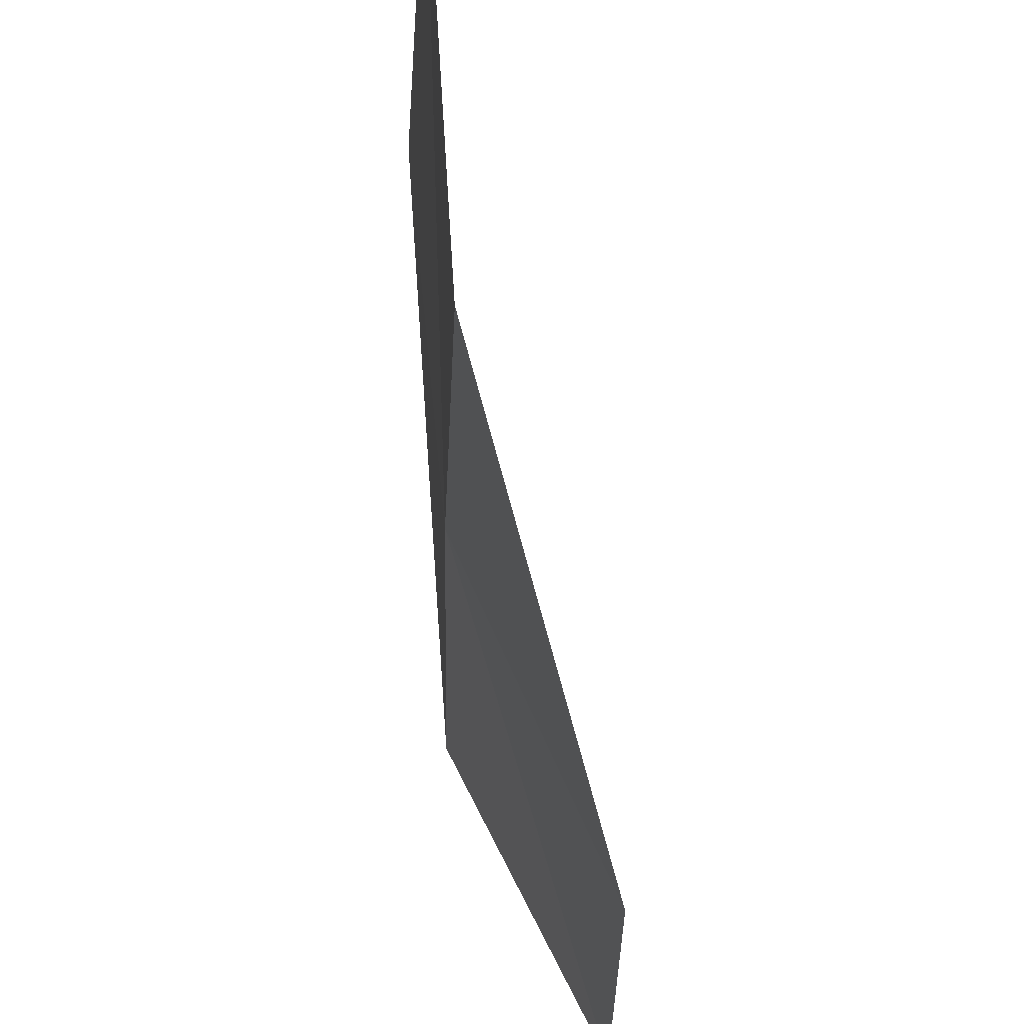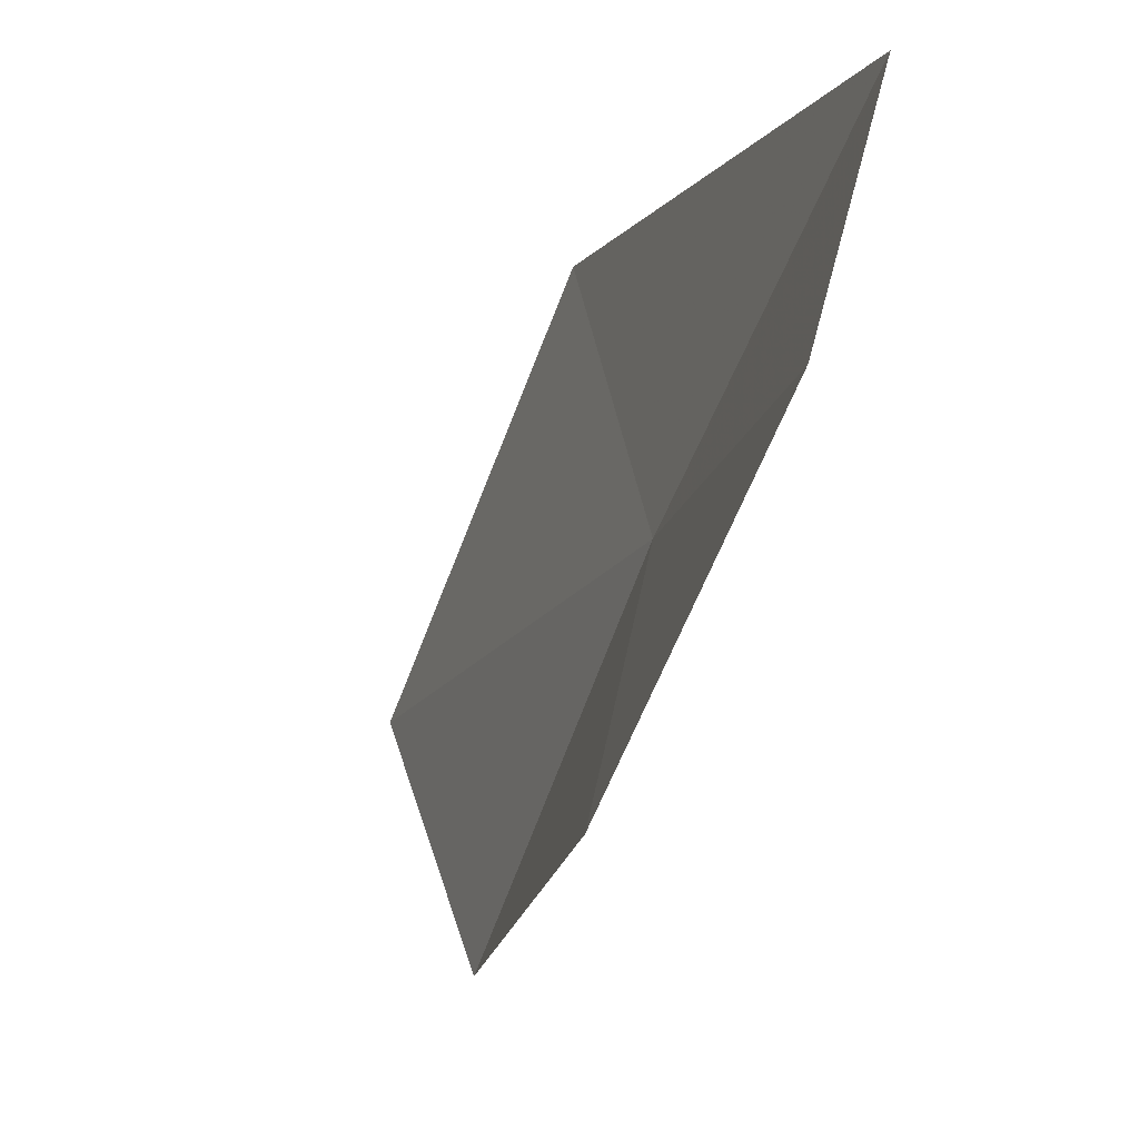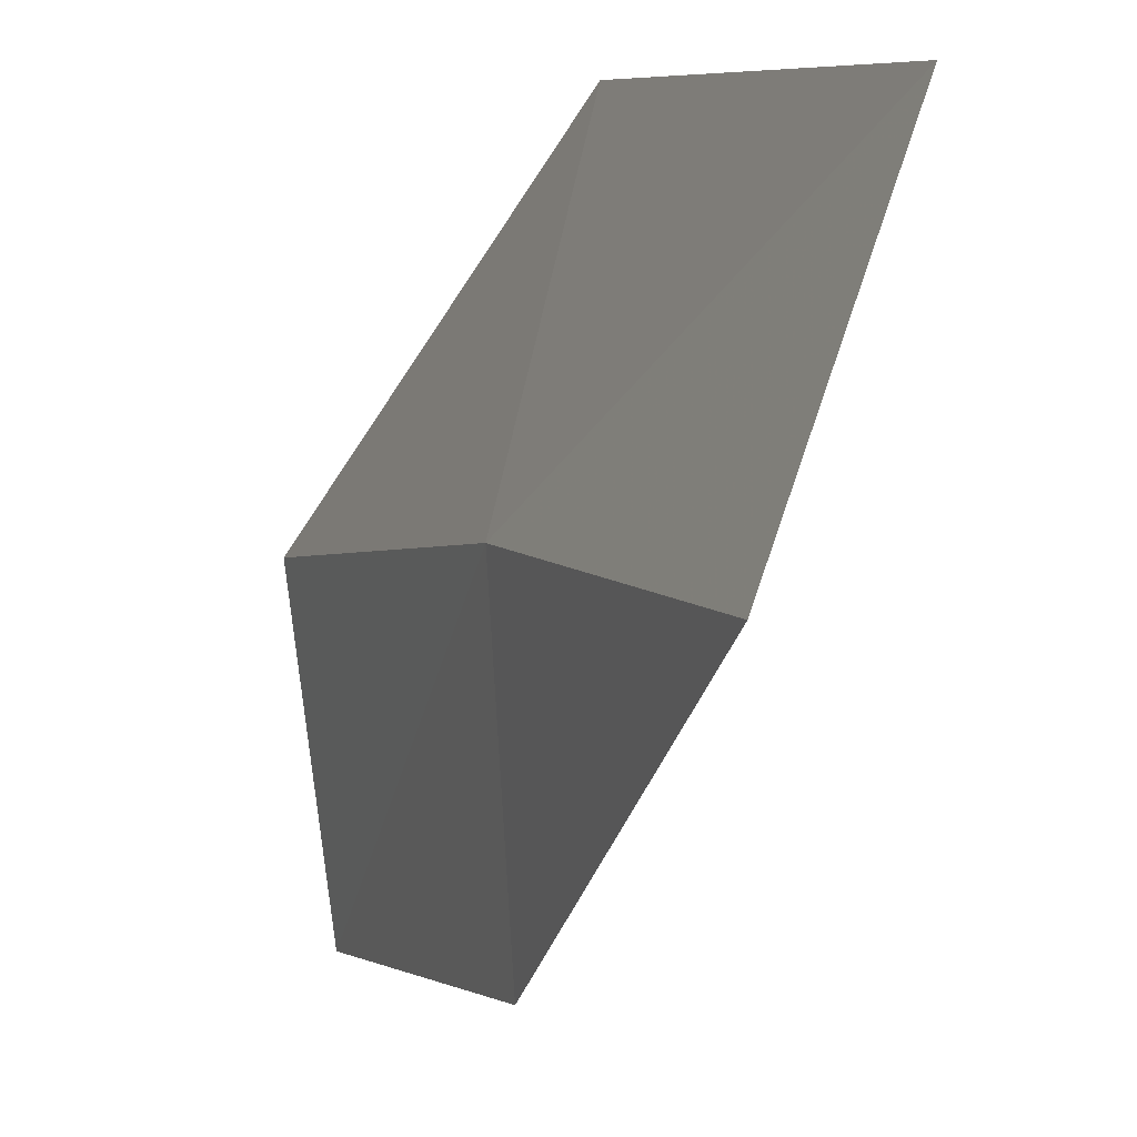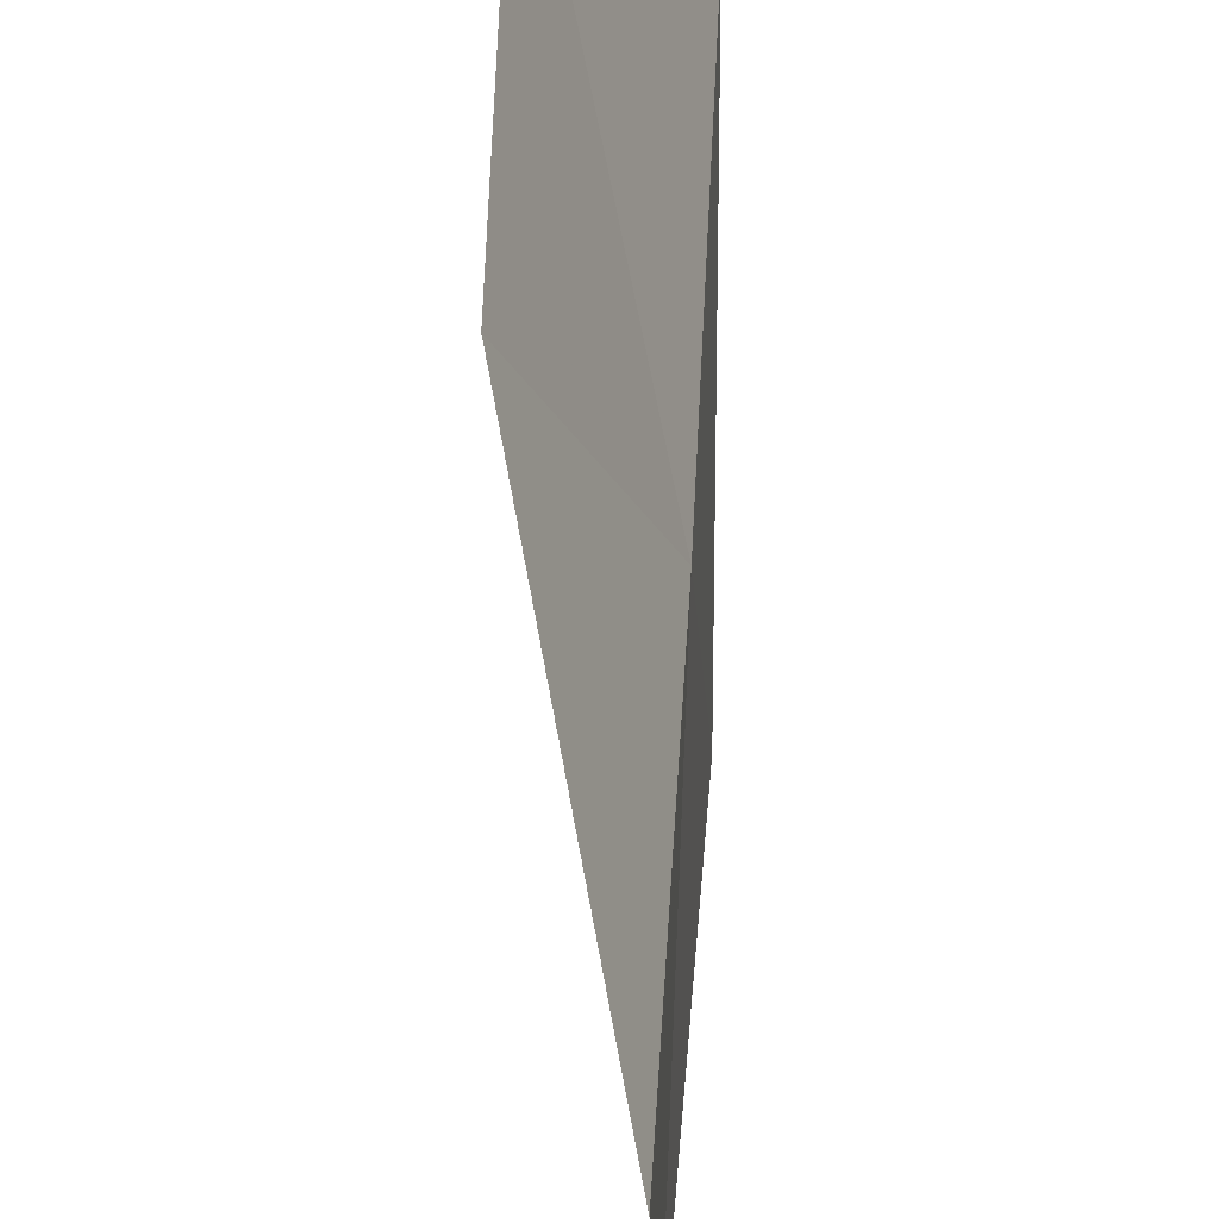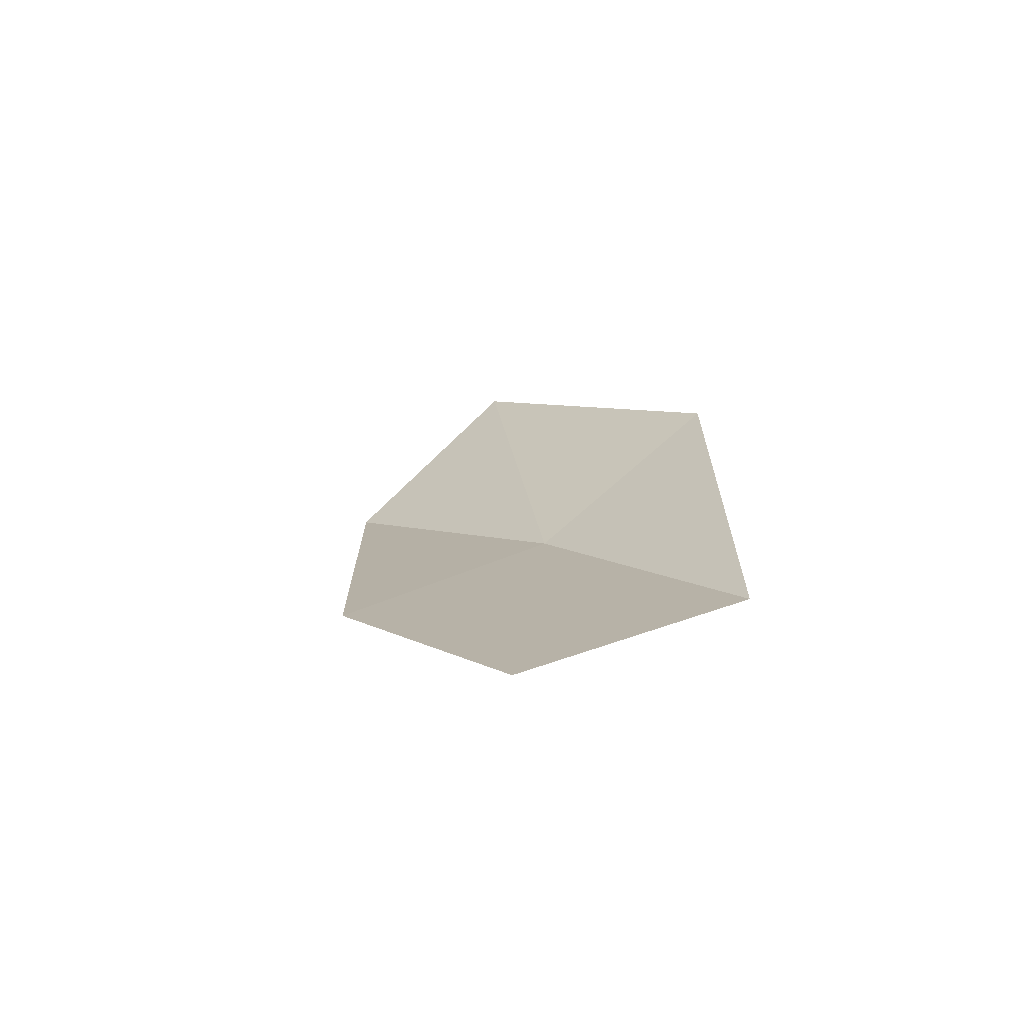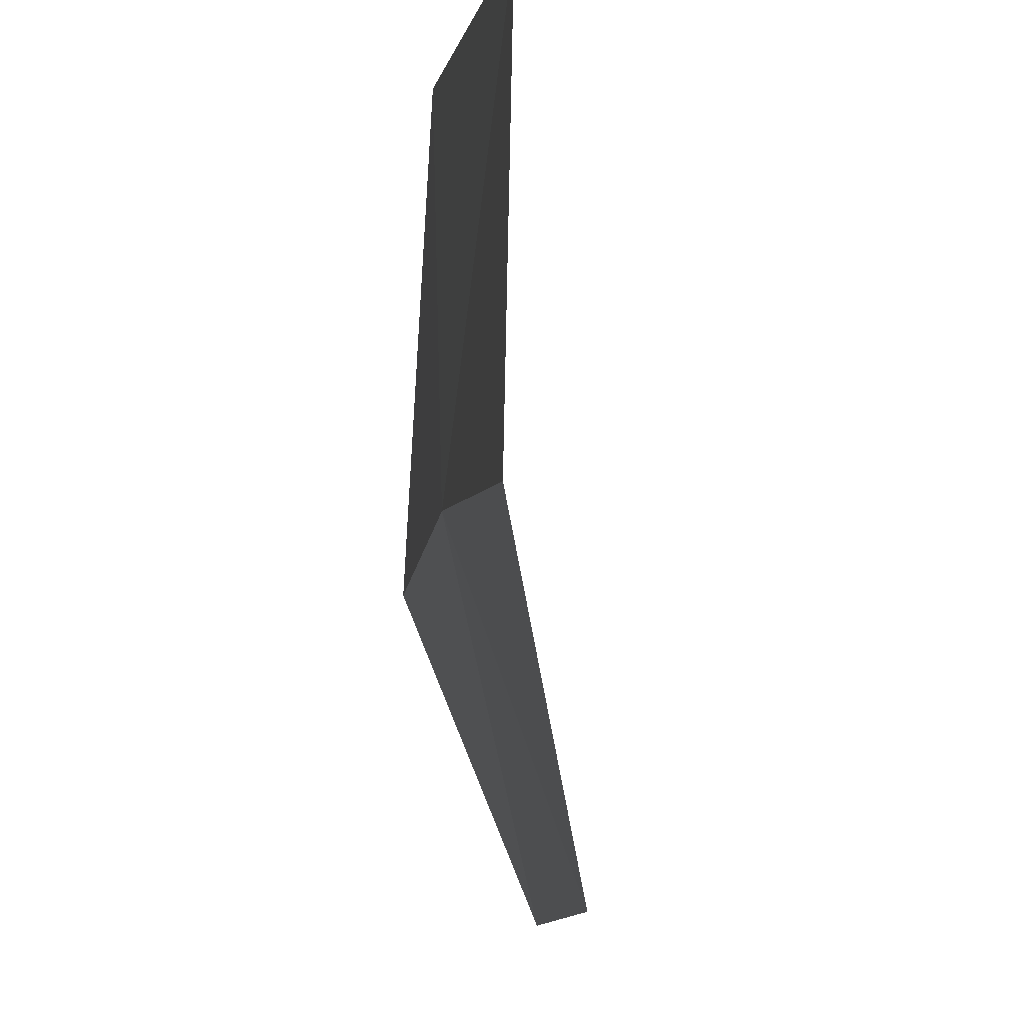
<metadata>
{"format":"obj","ext":"obj","renderer":"f3d","projection":"perspective","resolution":1024,"background":"white","views":[{"elev":-63.6,"azim":-179.6,"up":"+Z"},{"elev":-7.1,"azim":-21.5,"up":"+Z"},{"elev":-41.3,"azim":152.0,"up":"+Z"},{"elev":-70.2,"azim":-2.2,"up":"+Z"},{"elev":-62.7,"azim":-60.7,"up":"+Y"},{"elev":-46.6,"azim":174.2,"up":"+Z"}]}
</metadata>
<code>
v 8.944 1.44 23.83
v 8.81 1.23 23.62
v 8.814 0.9209 23.85
v 8.953 1.093 24.08
v 8.974 1.664 24.07
v 8.927 1.748 23.54
v 8.946 2.007 23.75
f 1 3 2
f 1 4 3
f 1 5 4
f 1 2 6
f 1 6 7
f 1 7 5

</code>
